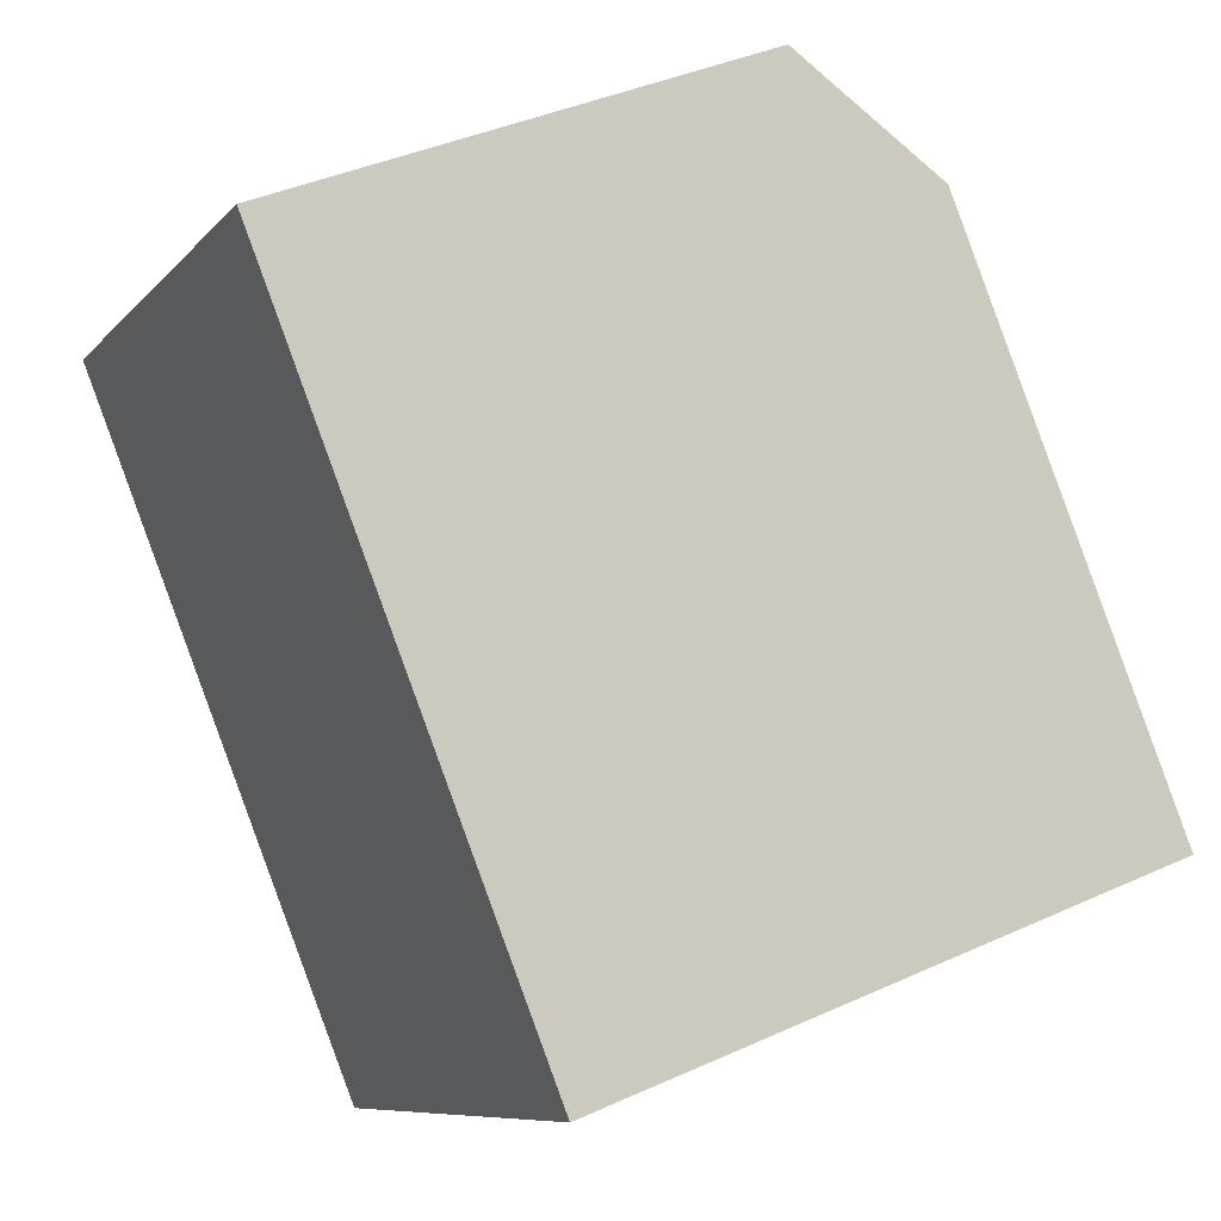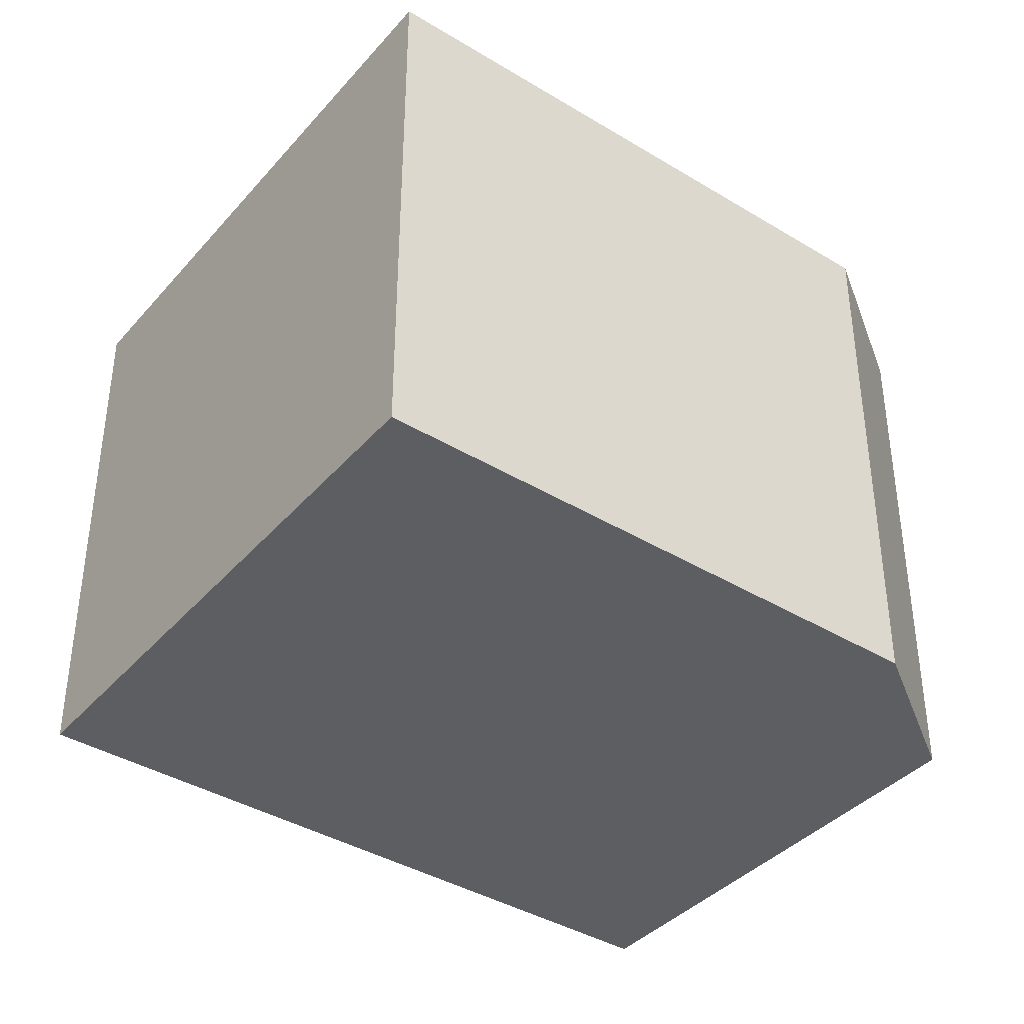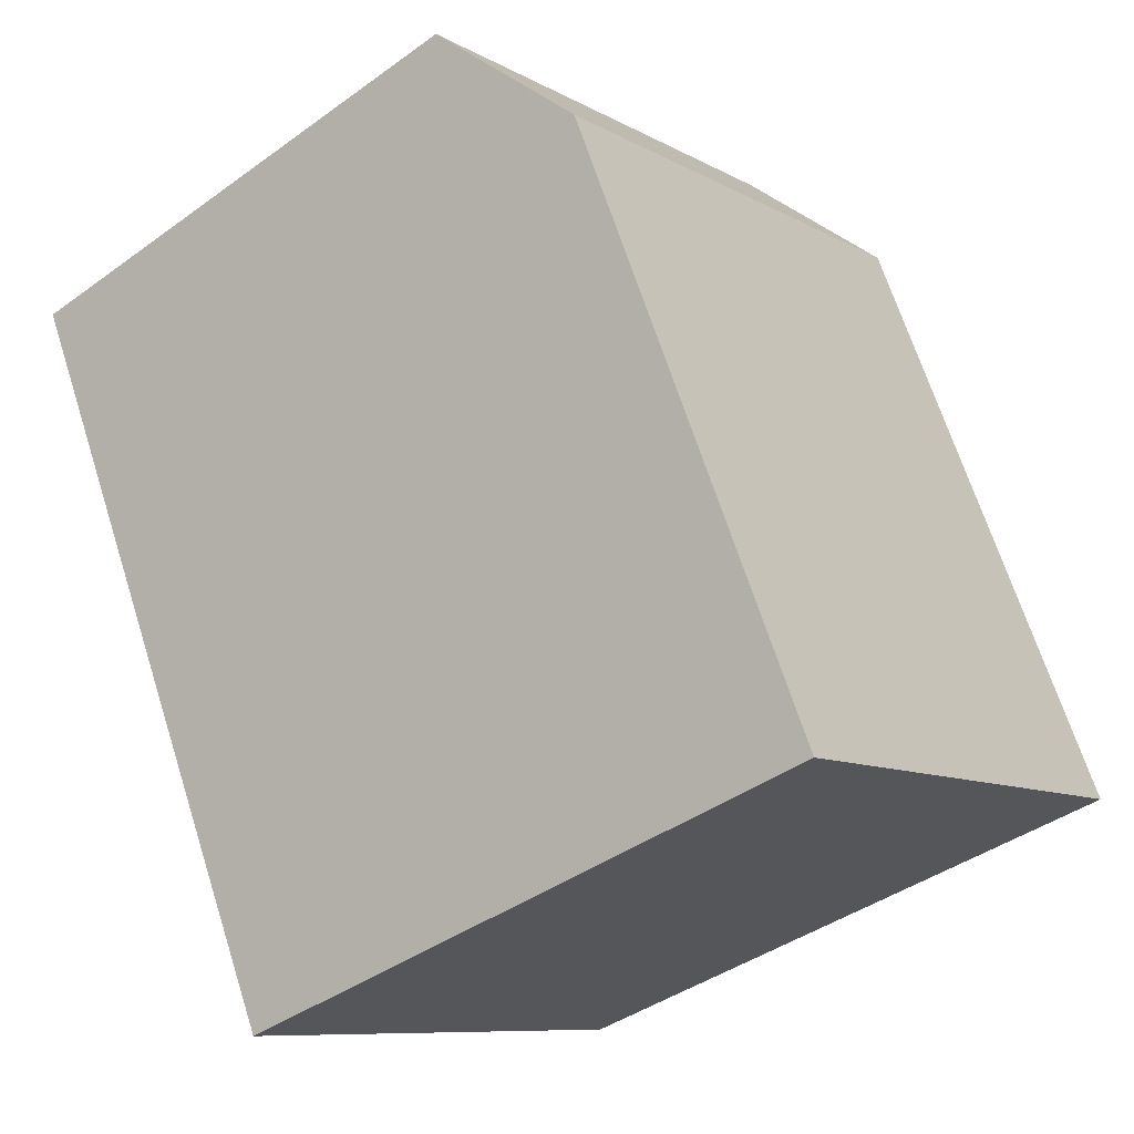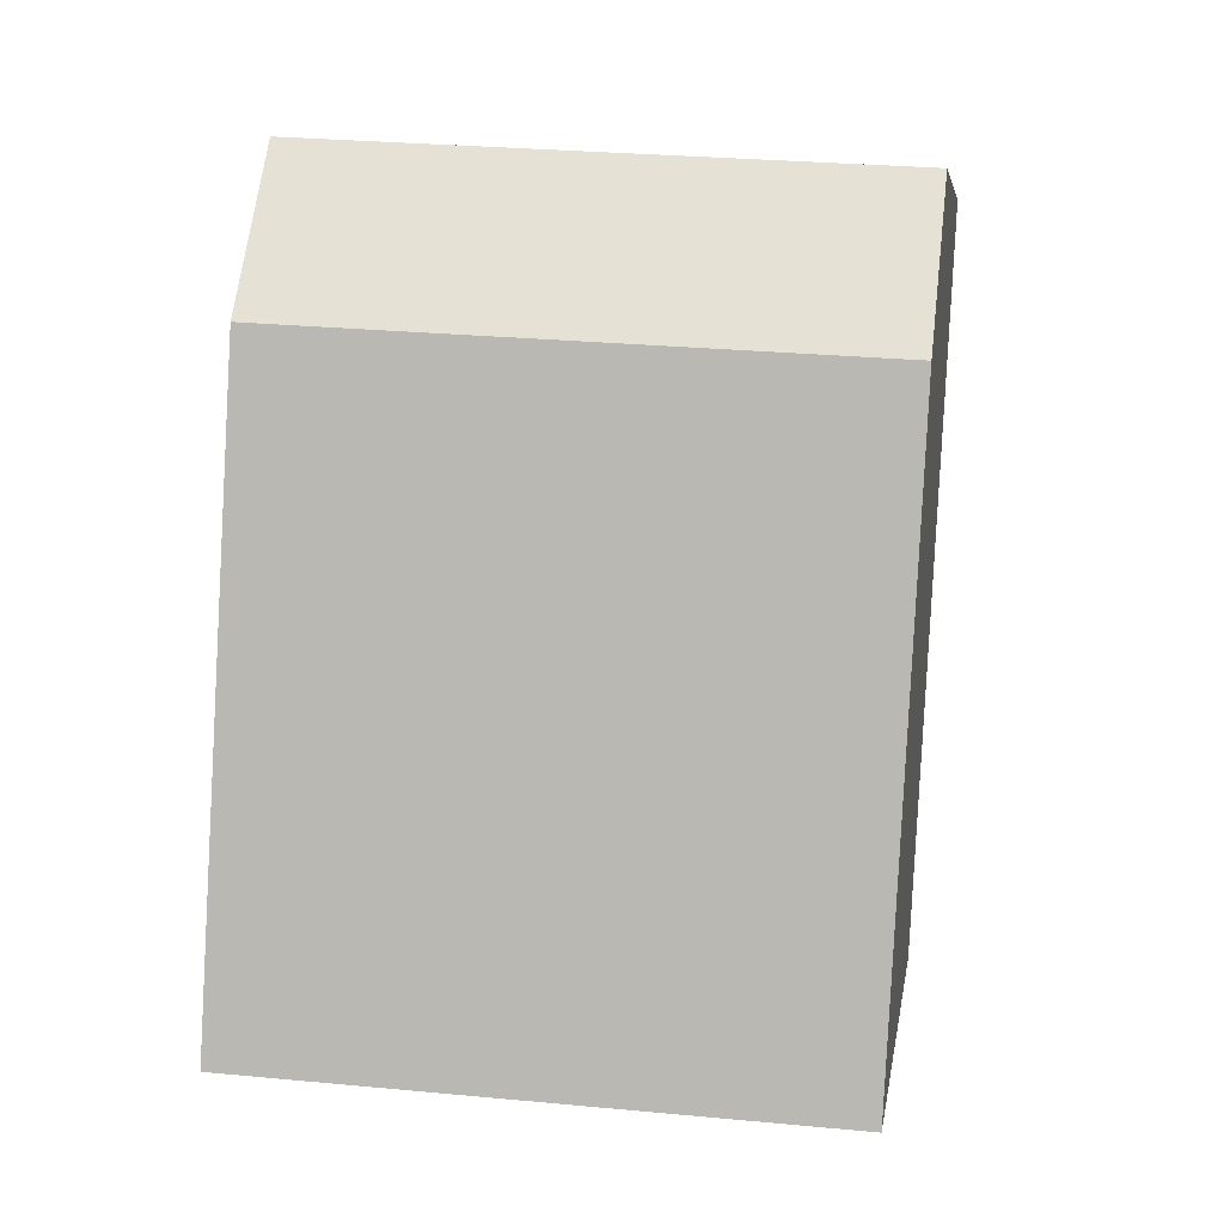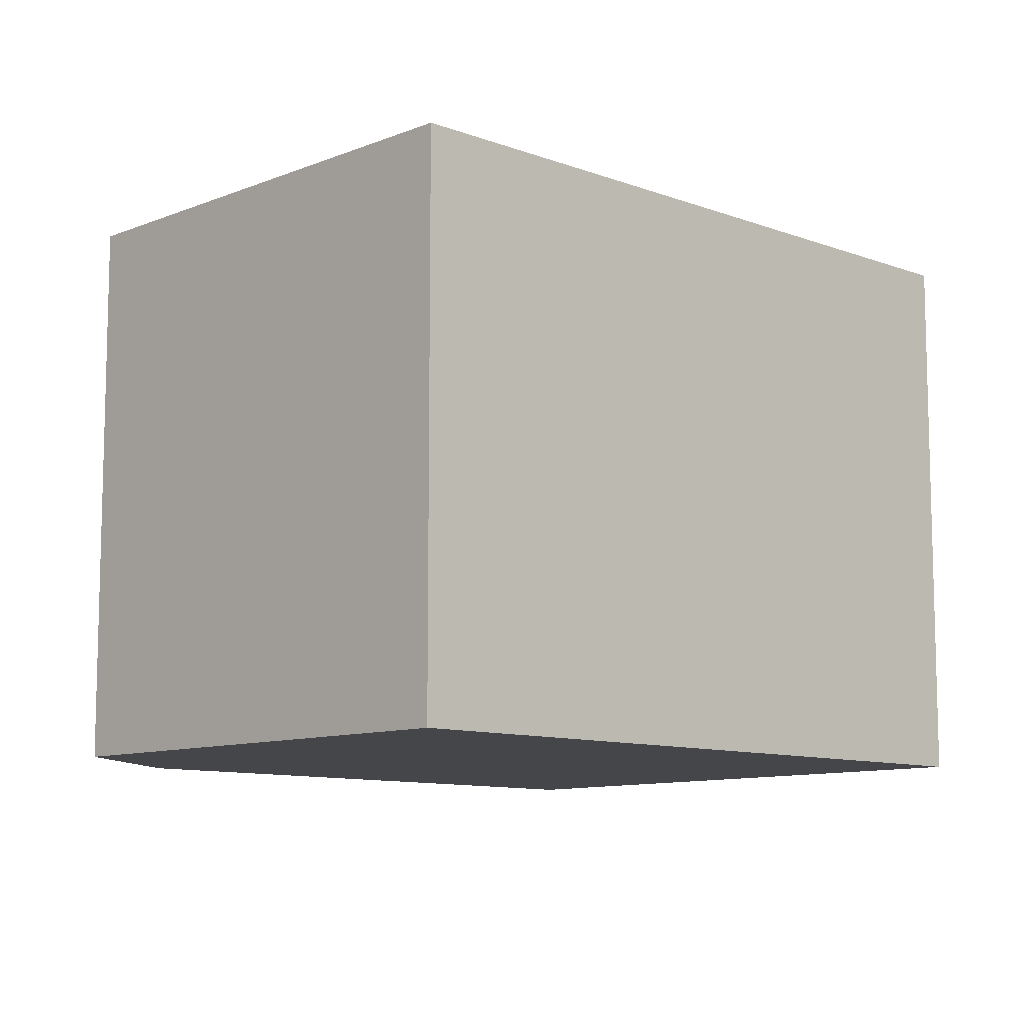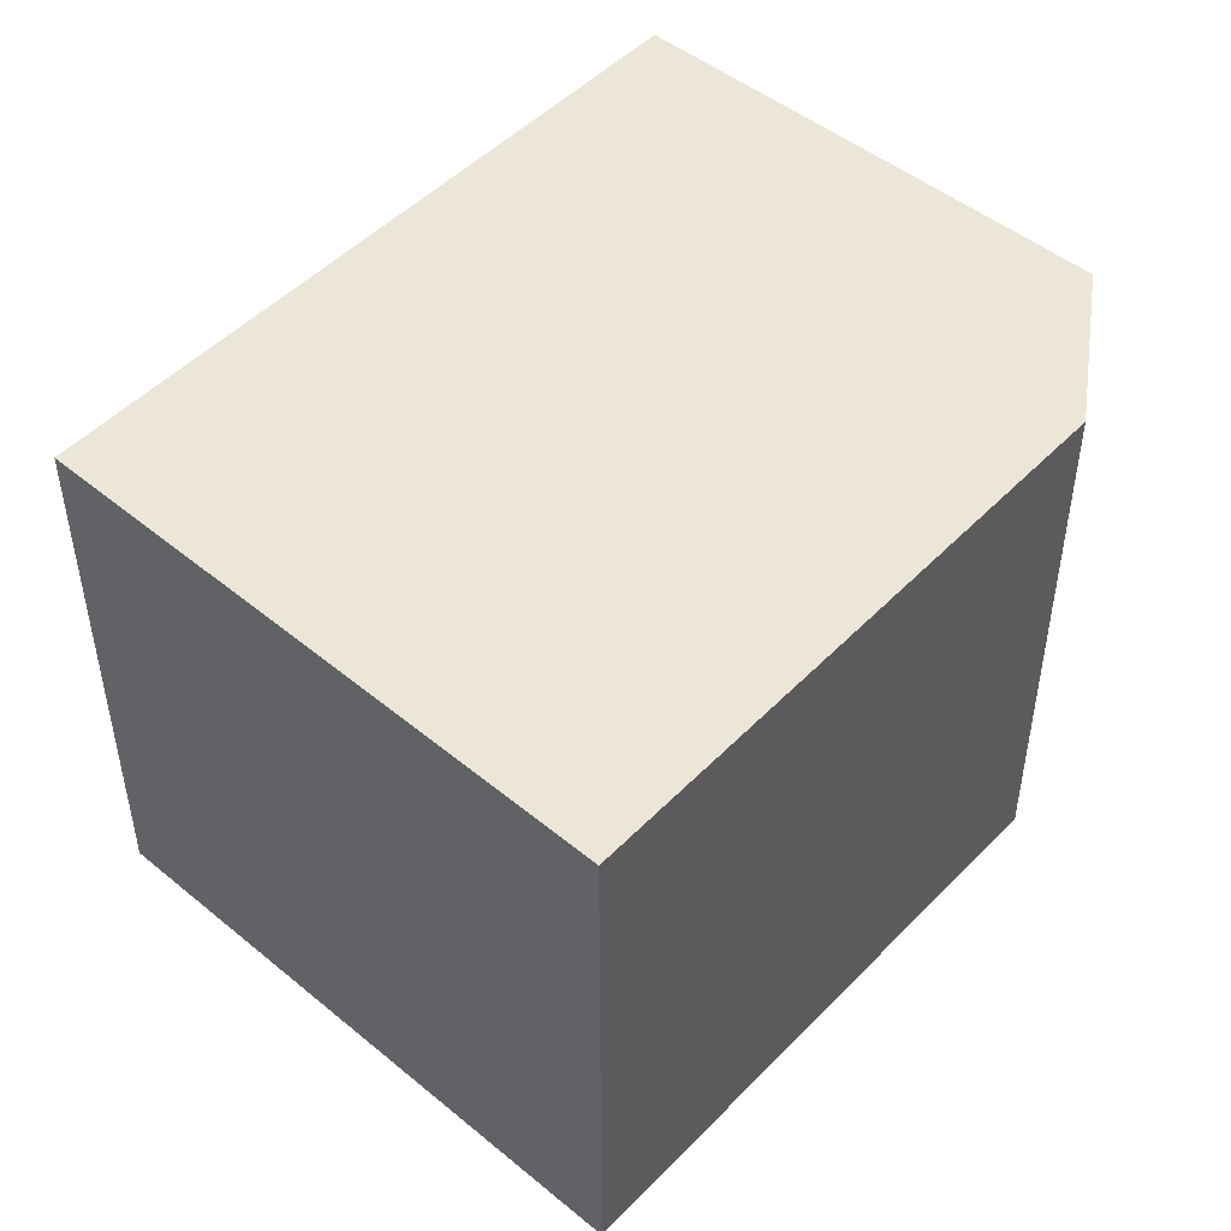
<metadata>
{"format":"obj","ext":"obj","renderer":"f3d","projection":"perspective","resolution":1024,"background":"white","views":[{"elev":-8.5,"azim":157.7,"up":"+Z"},{"elev":-39.4,"azim":-105.3,"up":"+Y"},{"elev":-9.0,"azim":-145.6,"up":"+Z"},{"elev":27.5,"azim":-81.7,"up":"+Z"},{"elev":-9.9,"azim":67.8,"up":"+Y"},{"elev":49.3,"azim":-116.5,"up":"+Y"}]}
</metadata>
<code>
v  5.354 5.197 -2.057
v  3.531 5.197 6.273
v  7.947 5.197 4.482
v  2.123 5.197 5.299
v  0 5.197 3.182e-16
v  3.531 -3.841e-16 6.273
v  7.947 -2.744e-16 4.482
v  5.354 1.26e-16 -2.057
v  0 0 0
v  2.123 -3.245e-16 5.299
g defaultobject
f 1 2 3
f 2 1 4
f 4 1 5
f 6 3 2
f 3 6 7
f 7 1 3
f 1 7 8
f 8 5 1
f 5 8 9
f 9 4 5
f 4 9 10
f 10 2 4
f 2 10 6
f 6 8 7
f 8 6 10
f 8 10 9

</code>
